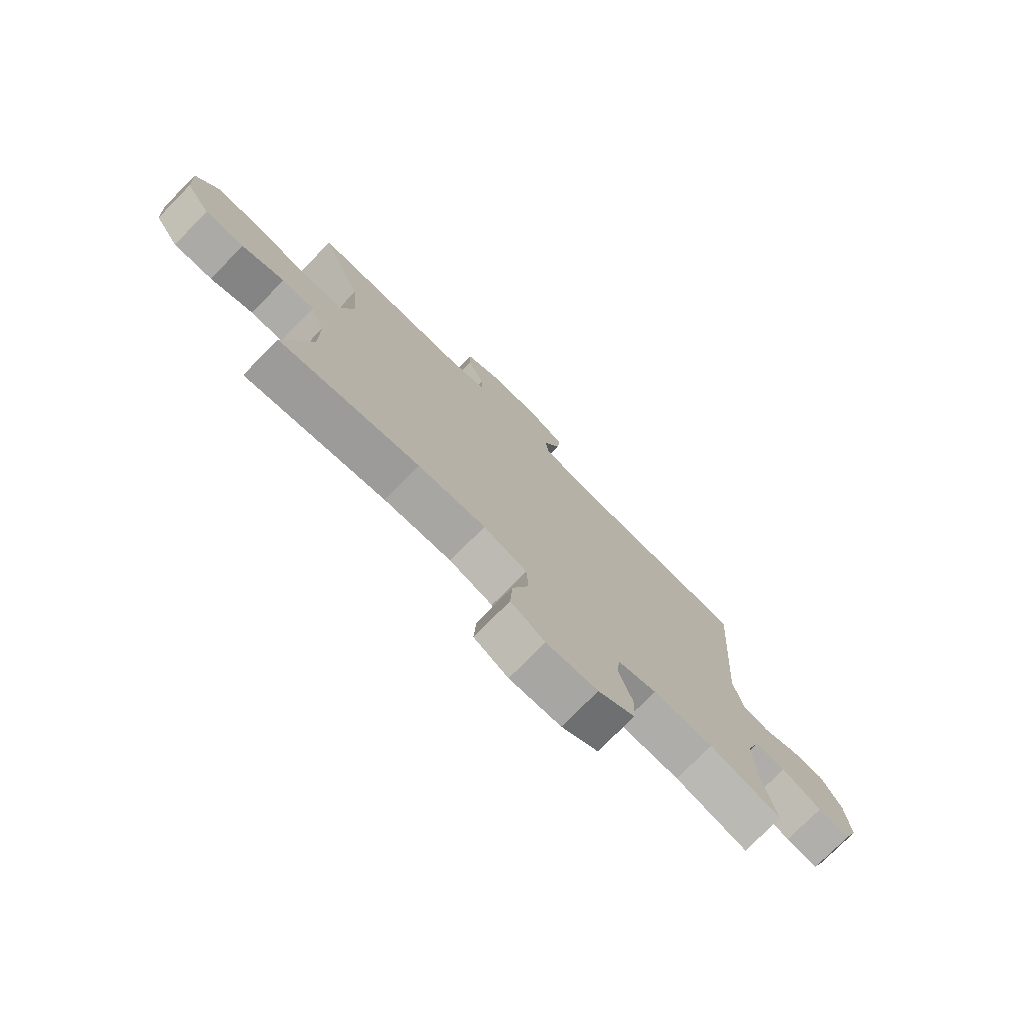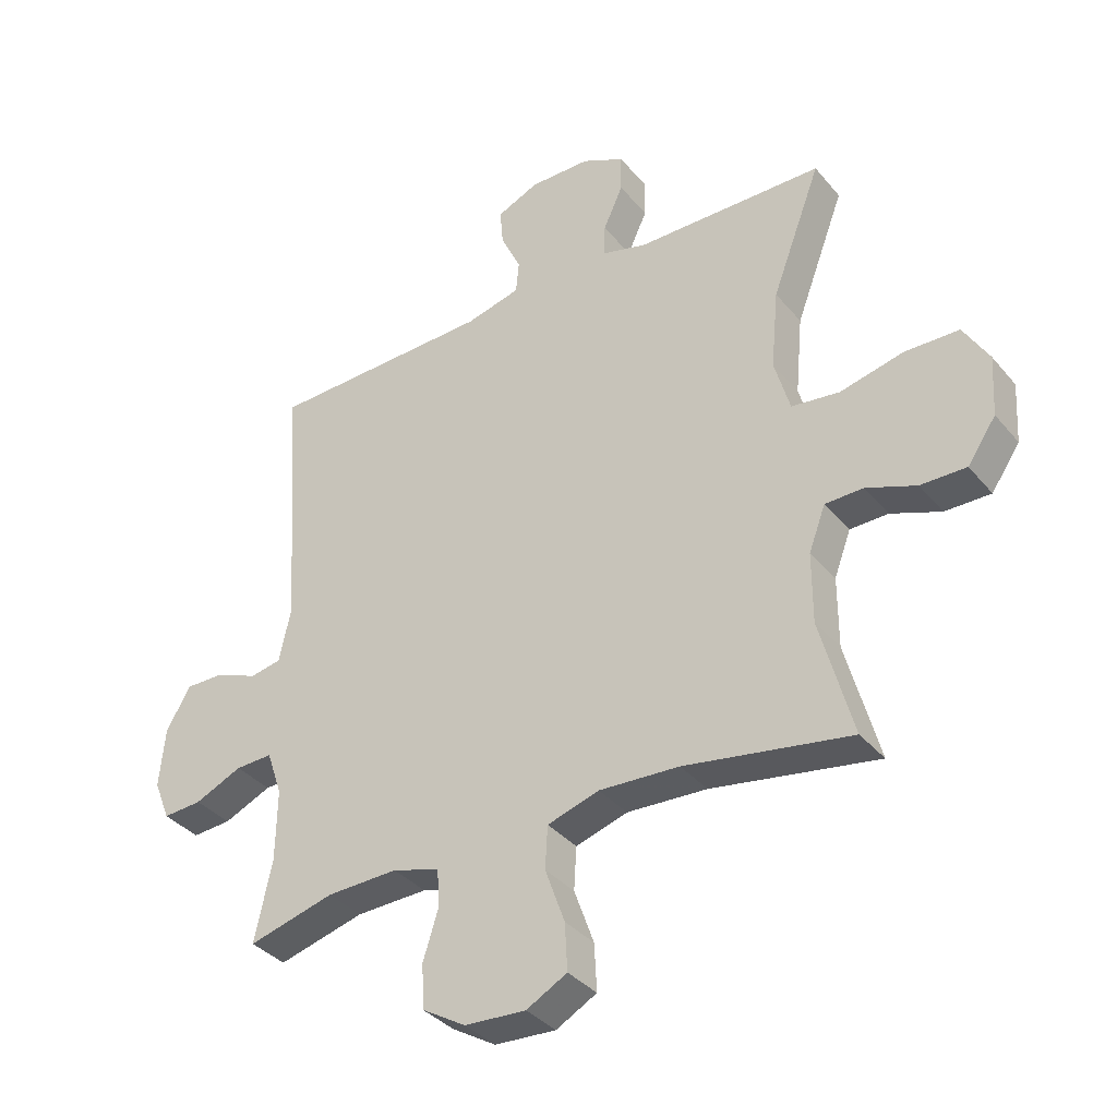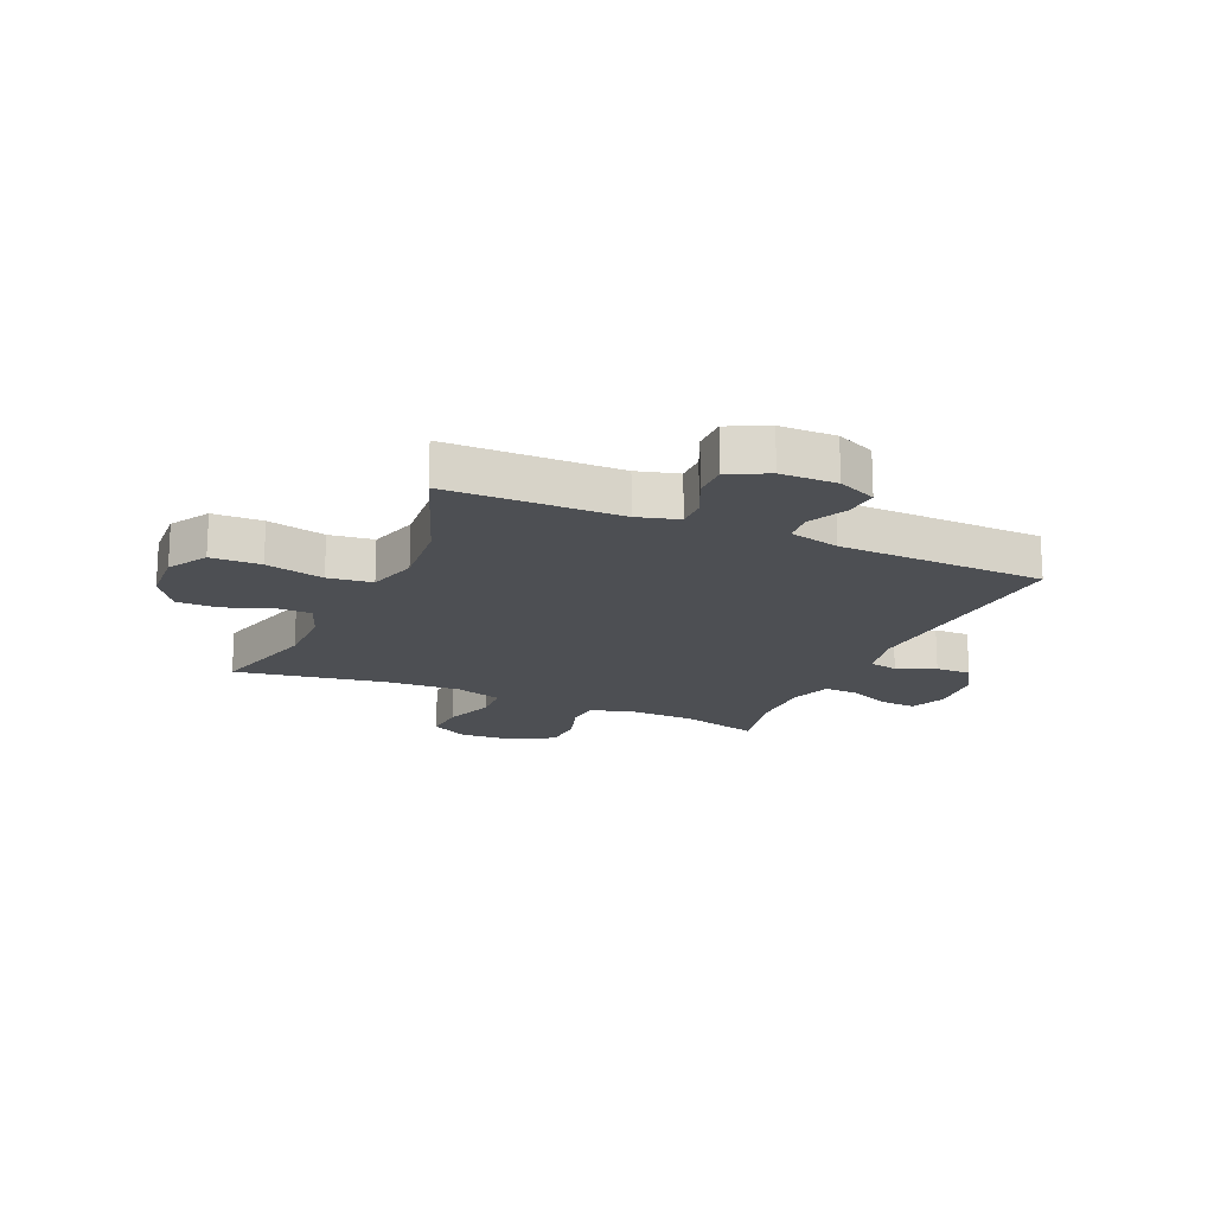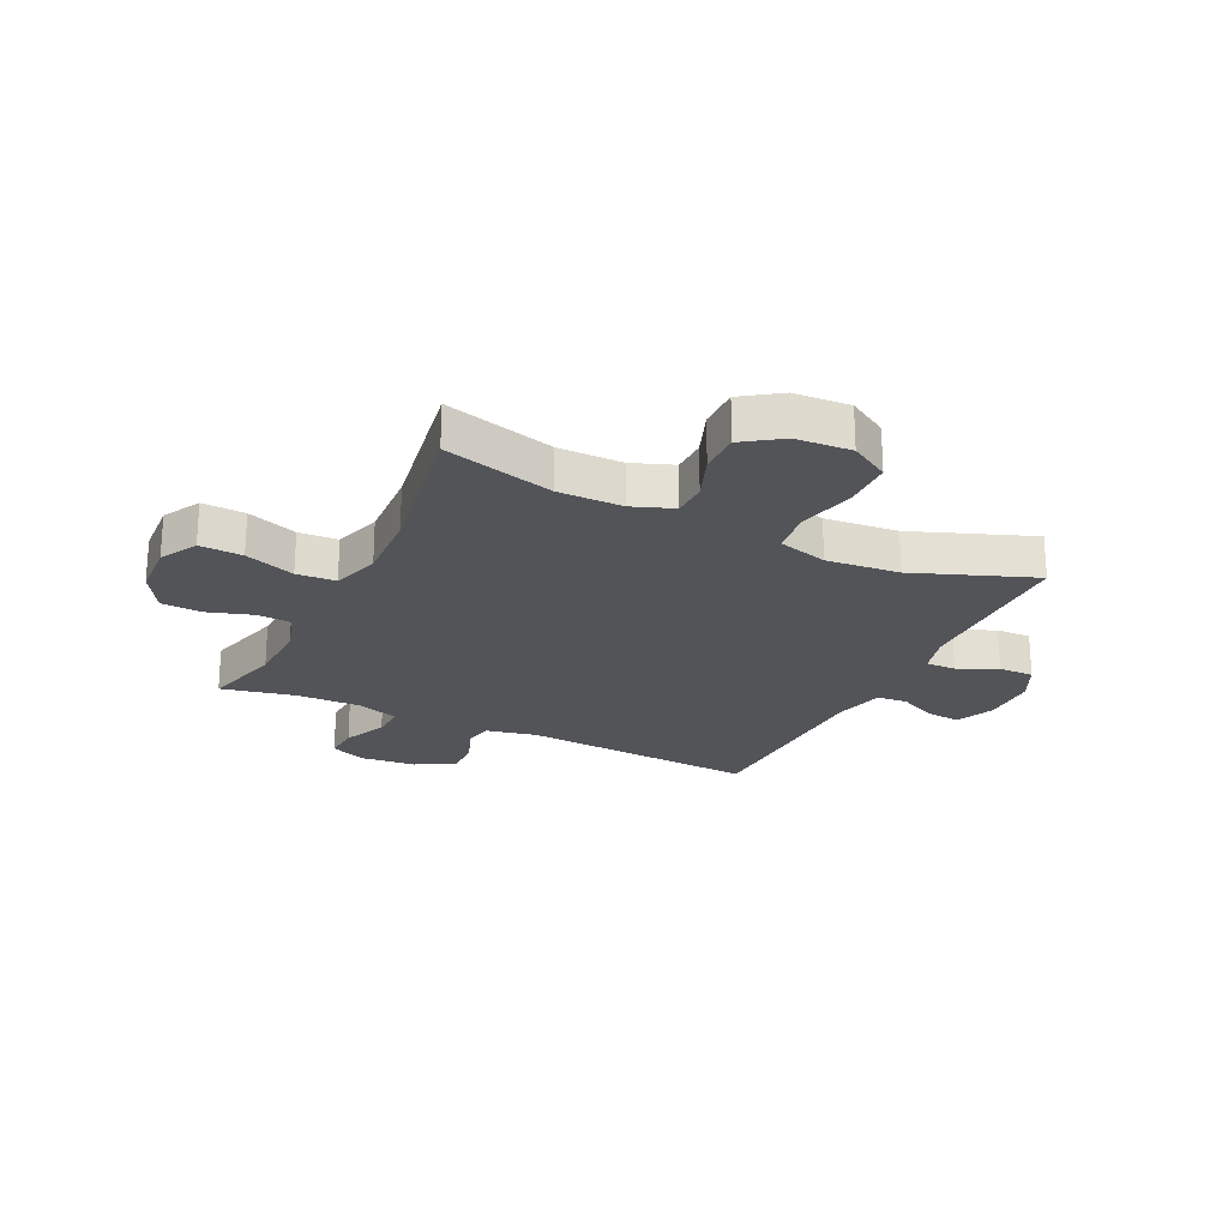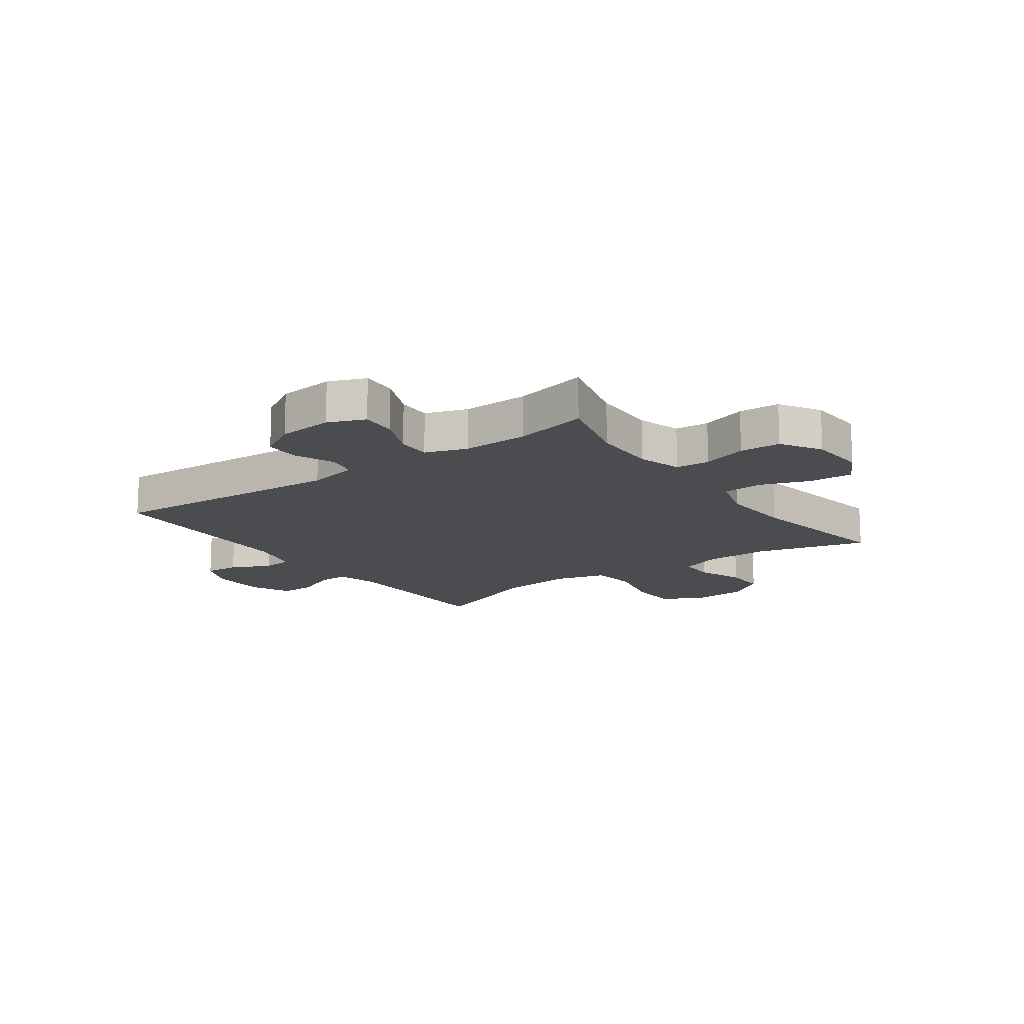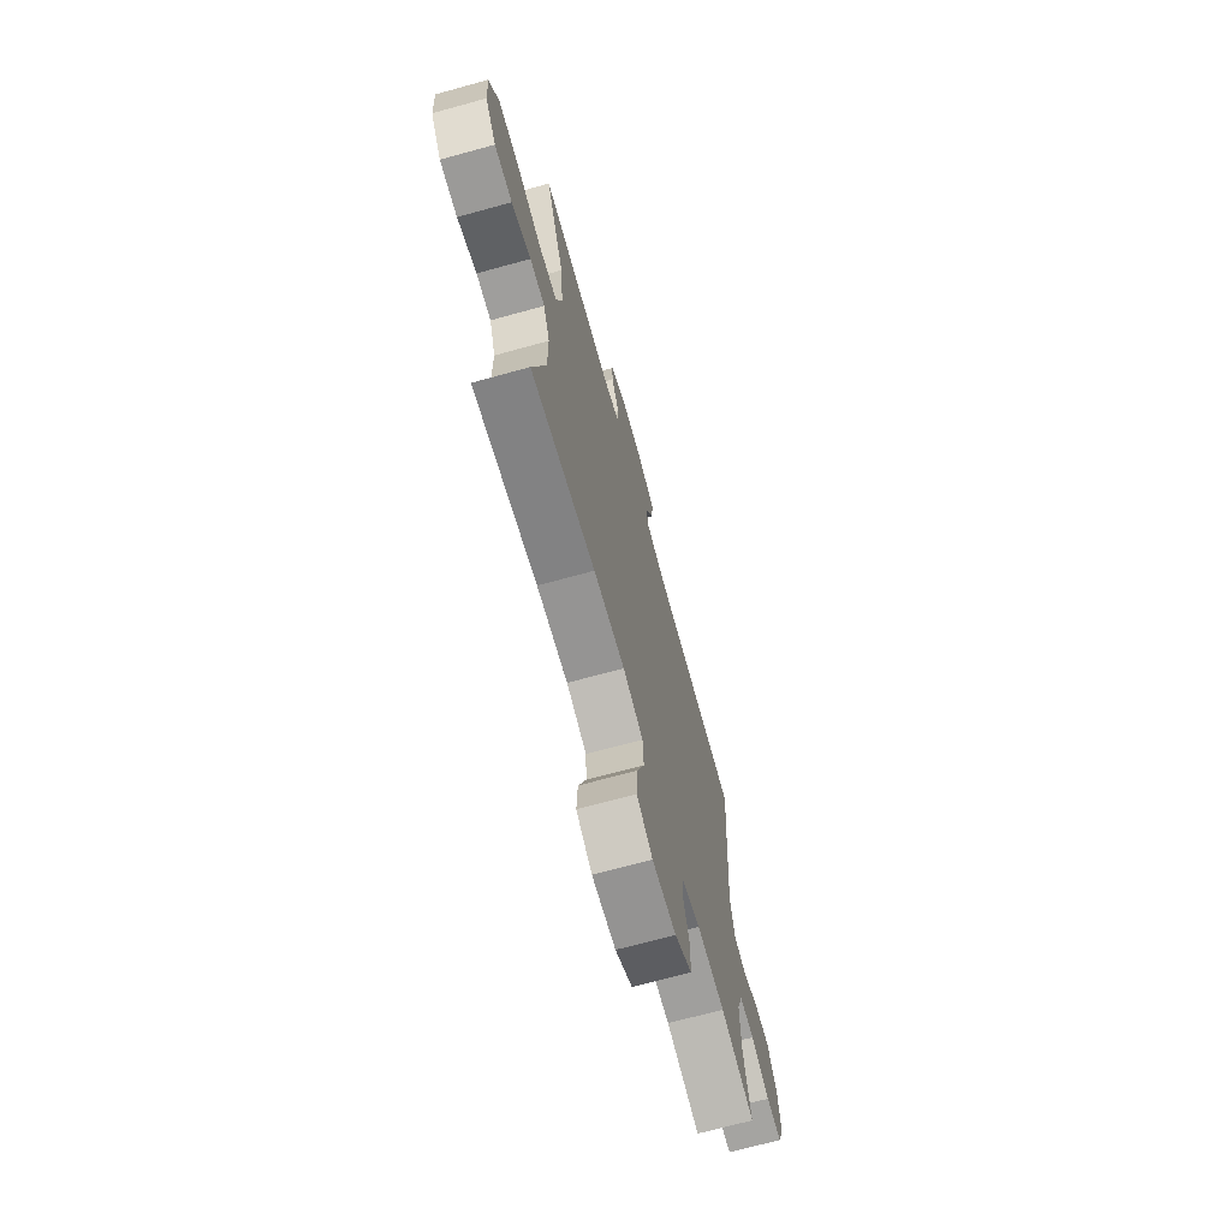
<metadata>
{"format":"obj","ext":"obj","renderer":"f3d","projection":"perspective","resolution":1024,"background":"white","views":[{"elev":-76.2,"azim":-44.6,"up":"+Z"},{"elev":-36.1,"azim":-145.7,"up":"+Z"},{"elev":-17.6,"azim":-23.8,"up":"+Y"},{"elev":-23.1,"azim":-115.8,"up":"+Y"},{"elev":-15.1,"azim":125.8,"up":"+Y"},{"elev":-70.0,"azim":-74.6,"up":"+Z"}]}
</metadata>
<code>
v -0.5 0.07 -0.5
v -0.447 0.07 -0.305
v -0.447 0.07 -0.191
v -0.474 0.07 -0.119
v -0.536 0.07 -0.118
v -0.617 0.07 -0.149
v -0.691 0.07 -0.15
v -0.737 0.07 -0.083
v -0.743 0.07 0.015
v -0.702 0.07 0.084
v -0.614 0.07 0.086
v -0.511 0.07 0.062
v -0.433 0.07 0.072
v -0.408 0.07 0.16
v -0.42 0.07 0.289
v -0.5 0.07 0.5
v -0.195 0.07 0.504
v -0.122 0.07 0.524
v -0.123 0.07 0.577
v -0.155 0.07 0.647
v -0.156 0.07 0.709
v -0.087 0.07 0.743
v 0.012 0.07 0.744
v 0.08 0.07 0.714
v 0.075 0.07 0.654
v 0.042 0.07 0.585
v 0.047 0.07 0.532
v 0.136 0.07 0.51
v 0.5 0.07 0.5
v 0.471 0.07 0.079
v 0.49 0.07 -0.01
v 0.541 0.07 -0.02
v 0.609 0.07 0.008
v 0.672 0.07 0.009
v 0.712 0.07 -0.059
v 0.721 0.07 -0.156
v 0.695 0.07 -0.221
v 0.632 0.07 -0.217
v 0.555 0.07 -0.183
v 0.495 0.07 -0.181
v 0.47 0.07 -0.254
v 0.472 0.07 -0.37
v 0.5 0.07 -0.5
v 0.361 0.07 -0.463
v 0.245 0.07 -0.46
v 0.169 0.07 -0.483
v 0.165 0.07 -0.543
v 0.19 0.07 -0.622
v 0.187 0.07 -0.694
v 0.116 0.07 -0.737
v 0.017 0.07 -0.743
v -0.049 0.07 -0.707
v -0.045 0.07 -0.631
v -0.013 0.07 -0.542
v -0.017 0.07 -0.473
v -0.101 0.07 -0.447
v -0.231 0.07 -0.454
v -0.5 0 -0.5
v -0.447 0 -0.305
v -0.447 0 -0.191
v -0.474 0 -0.119
v -0.536 0 -0.118
v -0.617 0 -0.149
v -0.691 0 -0.15
v -0.737 0 -0.083
v -0.743 0 0.015
v -0.702 0 0.084
v -0.614 0 0.086
v -0.511 0 0.062
v -0.433 0 0.072
v -0.408 0 0.16
v -0.42 0 0.289
v -0.5 0 0.5
v -0.195 0 0.504
v -0.122 0 0.524
v -0.123 0 0.577
v -0.155 0 0.647
v -0.156 0 0.709
v -0.087 0 0.743
v 0.012 0 0.744
v 0.08 0 0.714
v 0.075 0 0.654
v 0.042 0 0.585
v 0.047 0 0.532
v 0.136 0 0.51
v 0.5 0 0.5
v 0.471 0 0.079
v 0.49 0 -0.01
v 0.541 0 -0.02
v 0.609 0 0.008
v 0.672 0 0.009
v 0.712 0 -0.059
v 0.721 0 -0.156
v 0.695 0 -0.221
v 0.632 0 -0.217
v 0.555 0 -0.183
v 0.495 0 -0.181
v 0.47 0 -0.254
v 0.472 0 -0.37
v 0.5 0 -0.5
v 0.361 0 -0.463
v 0.245 0 -0.46
v 0.169 0 -0.483
v 0.165 0 -0.543
v 0.19 0 -0.622
v 0.187 0 -0.694
v 0.116 0 -0.737
v 0.017 0 -0.743
v -0.049 0 -0.707
v -0.045 0 -0.631
v -0.013 0 -0.542
v -0.017 0 -0.473
v -0.101 0 -0.447
v -0.231 0 -0.454
f 52 53 54
f 51 52 54
f 50 51 54
f 49 50 54
f 48 49 54
f 47 48 54
f 46 47 54 55
f 45 46 55 56
f 42 43 44
f 44 45 56
f 42 44 56
f 41 42 56
f 37 38 39
f 36 37 39
f 35 36 39
f 34 35 39
f 33 34 39
f 32 33 39
f 31 32 39 40
f 41 56 57
f 40 41 57
f 31 40 57
f 30 31 57
f 24 25 26
f 23 24 26
f 22 23 26
f 21 22 26
f 20 21 26
f 19 20 26
f 18 19 26 27
f 17 18 27 28
f 15 16 17
f 29 30 57
f 28 29 57
f 17 28 57
f 15 17 57
f 14 15 57
f 10 11 12
f 9 10 12
f 8 9 12
f 7 8 12
f 6 7 12
f 5 6 12
f 57 1 2
f 57 2 3
f 14 57 3
f 13 14 3
f 4 5 12 13
f 3 4 13
f 111 110 109
f 111 109 108
f 111 108 107
f 111 107 106
f 111 106 105
f 111 105 104
f 112 111 104 103
f 113 112 103 102
f 101 100 99
f 113 102 101
f 113 101 99
f 113 99 98
f 96 95 94
f 96 94 93
f 96 93 92
f 96 92 91
f 96 91 90
f 96 90 89
f 97 96 89 88
f 114 113 98
f 114 98 97
f 114 97 88
f 114 88 87
f 83 82 81
f 83 81 80
f 83 80 79
f 83 79 78
f 83 78 77
f 83 77 76
f 84 83 76 75
f 85 84 75 74
f 74 73 72
f 114 87 86
f 114 86 85
f 114 85 74
f 114 74 72
f 114 72 71
f 69 68 67
f 69 67 66
f 69 66 65
f 69 65 64
f 69 64 63
f 69 63 62
f 59 58 114
f 60 59 114
f 60 114 71
f 60 71 70
f 70 69 62 61
f 70 61 60
f 1 58 59 2
f 2 59 60 3
f 3 60 61 4
f 4 61 62 5
f 5 62 63 6
f 6 63 64 7
f 7 64 65 8
f 8 65 66 9
f 9 66 67 10
f 10 67 68 11
f 11 68 69 12
f 12 69 70 13
f 13 70 71 14
f 14 71 72 15
f 15 72 73 16
f 16 73 74 17
f 17 74 75 18
f 18 75 76 19
f 19 76 77 20
f 20 77 78 21
f 21 78 79 22
f 22 79 80 23
f 23 80 81 24
f 24 81 82 25
f 25 82 83 26
f 26 83 84 27
f 27 84 85 28
f 28 85 86 29
f 29 86 87 30
f 30 87 88 31
f 31 88 89 32
f 32 89 90 33
f 33 90 91 34
f 34 91 92 35
f 35 92 93 36
f 36 93 94 37
f 37 94 95 38
f 38 95 96 39
f 39 96 97 40
f 40 97 98 41
f 41 98 99 42
f 42 99 100 43
f 43 100 101 44
f 44 101 102 45
f 45 102 103 46
f 46 103 104 47
f 47 104 105 48
f 48 105 106 49
f 49 106 107 50
f 50 107 108 51
f 51 108 109 52
f 52 109 110 53
f 53 110 111 54
f 54 111 112 55
f 55 112 113 56
f 56 113 114 57
f 57 114 58 1

</code>
